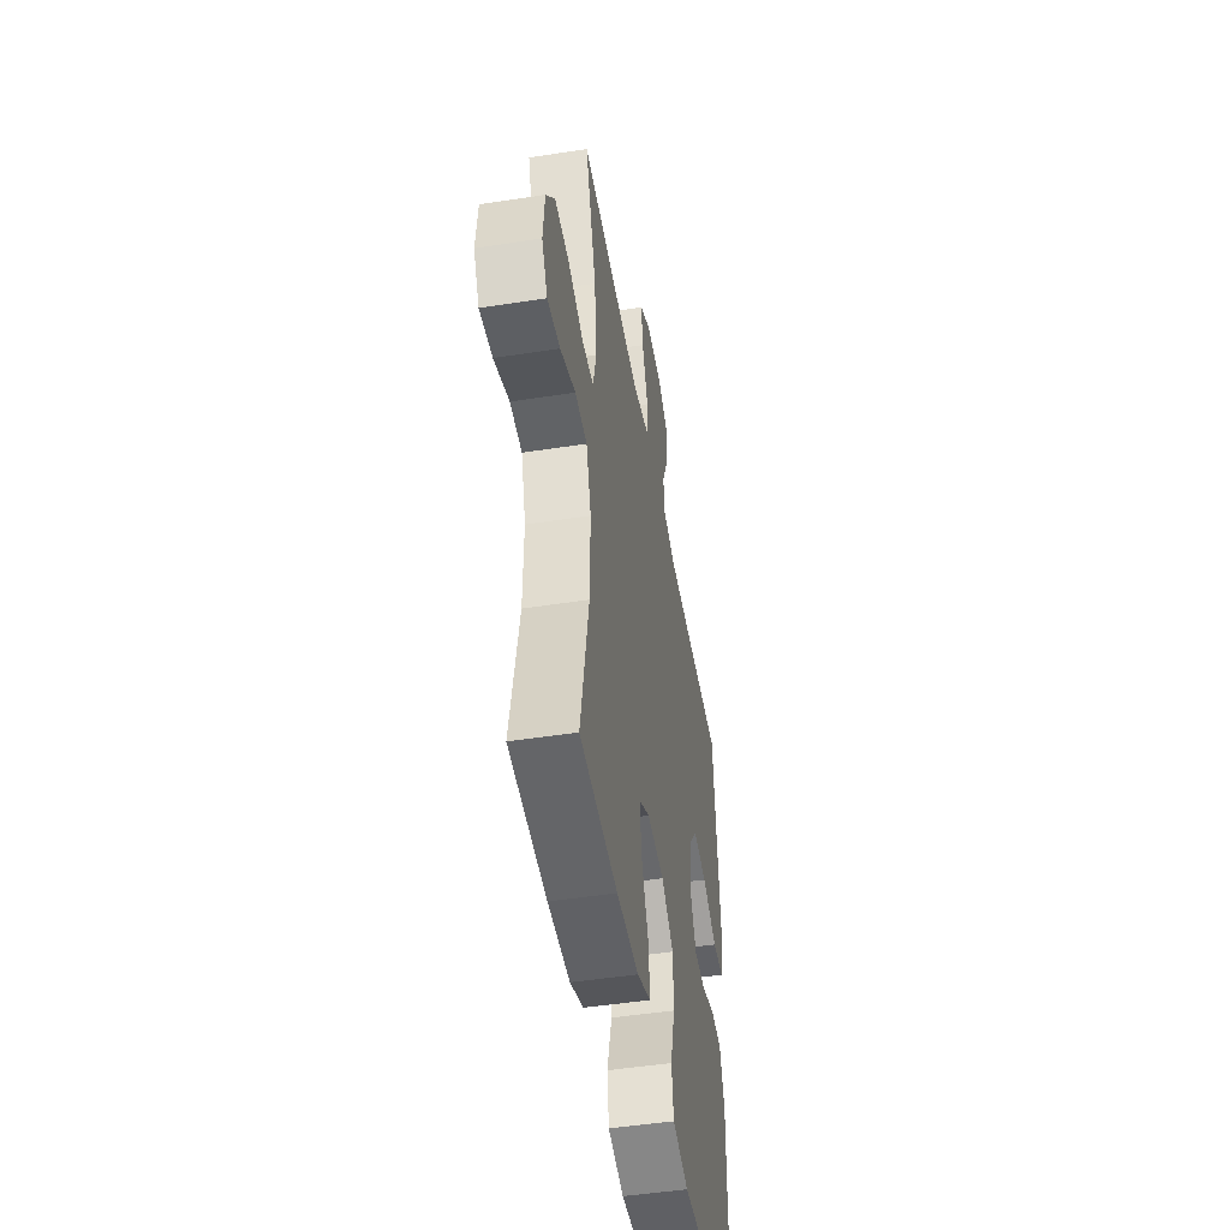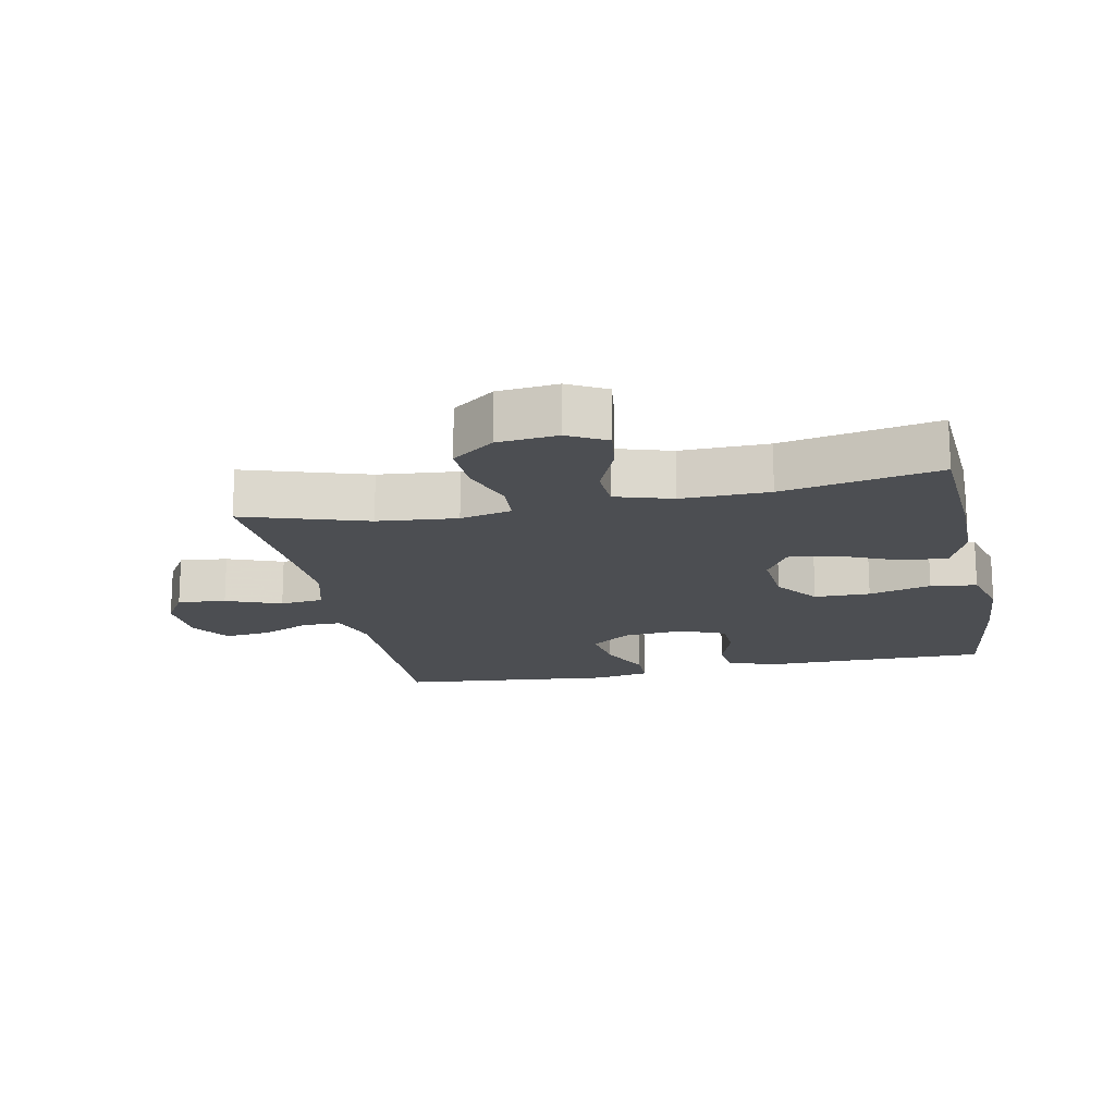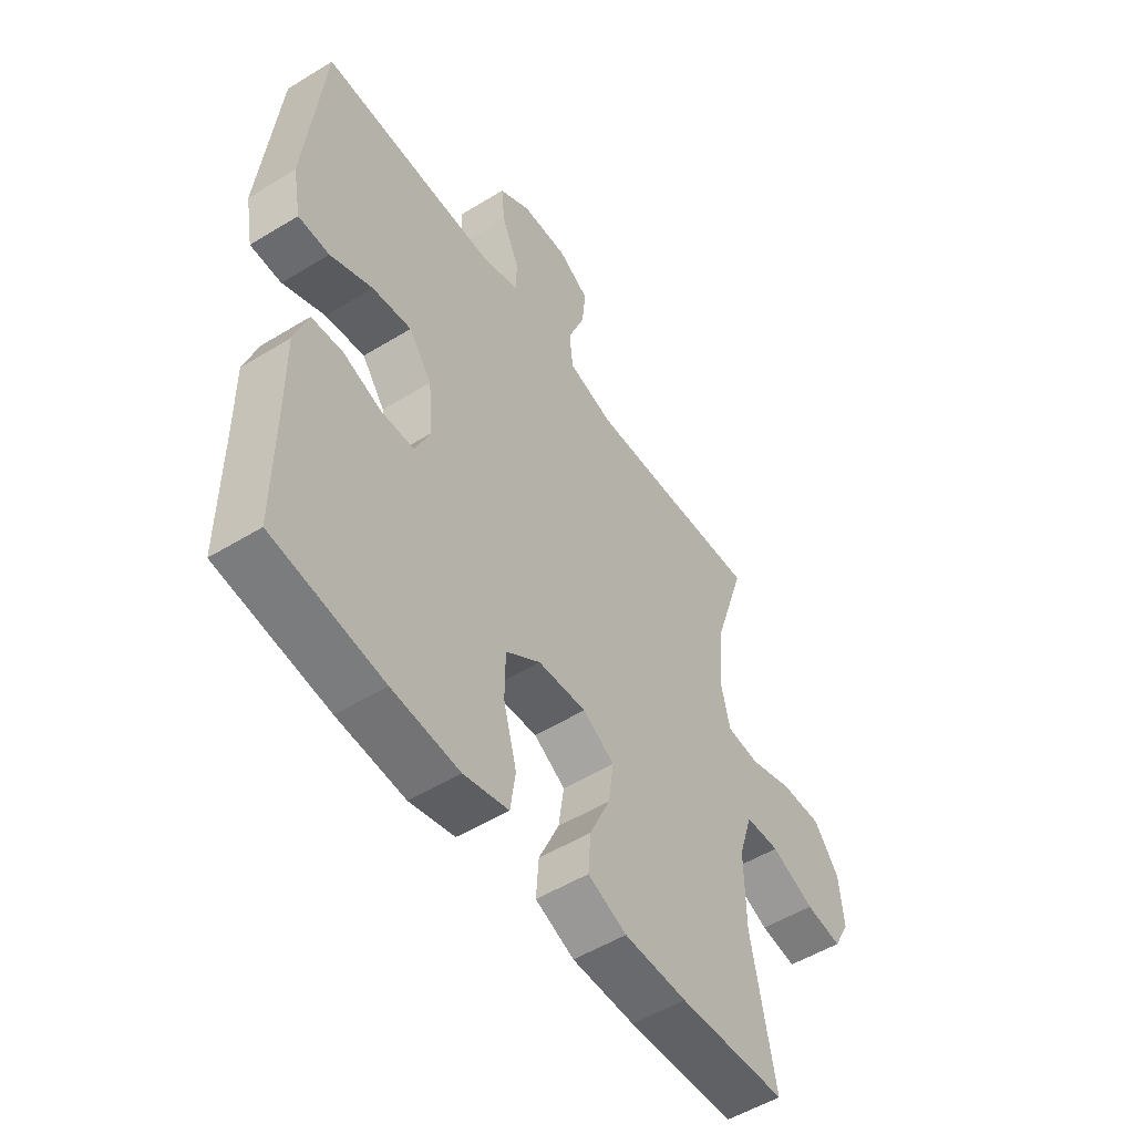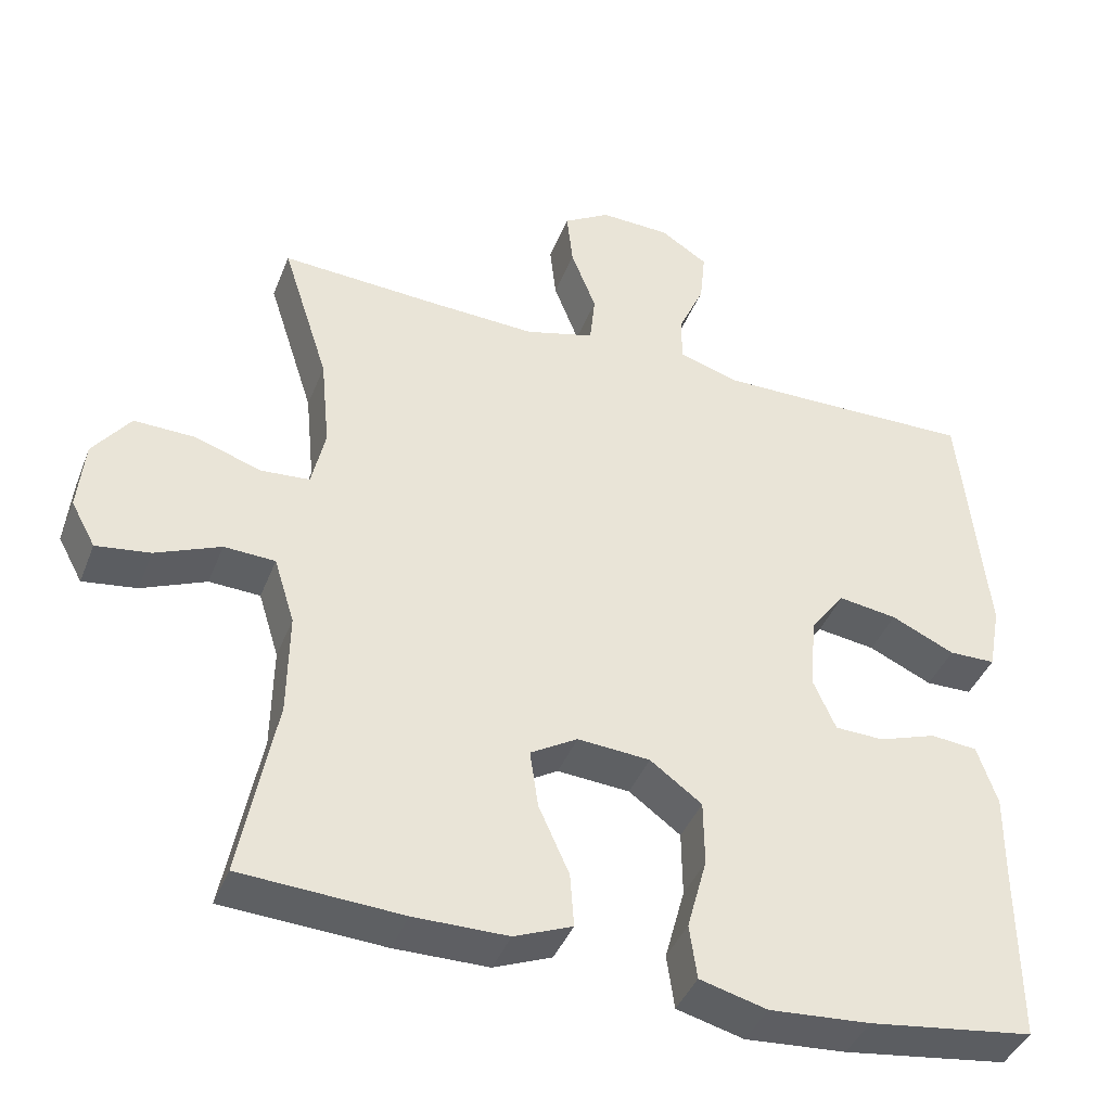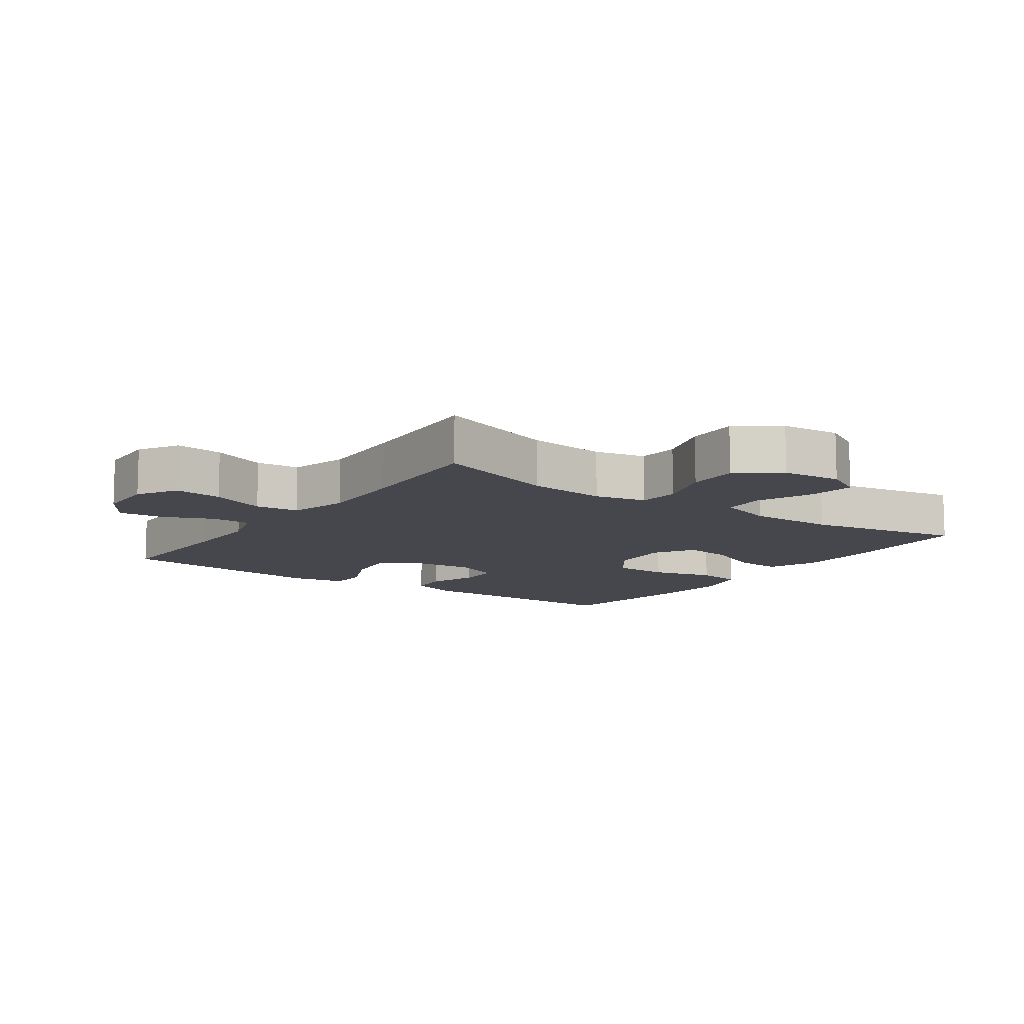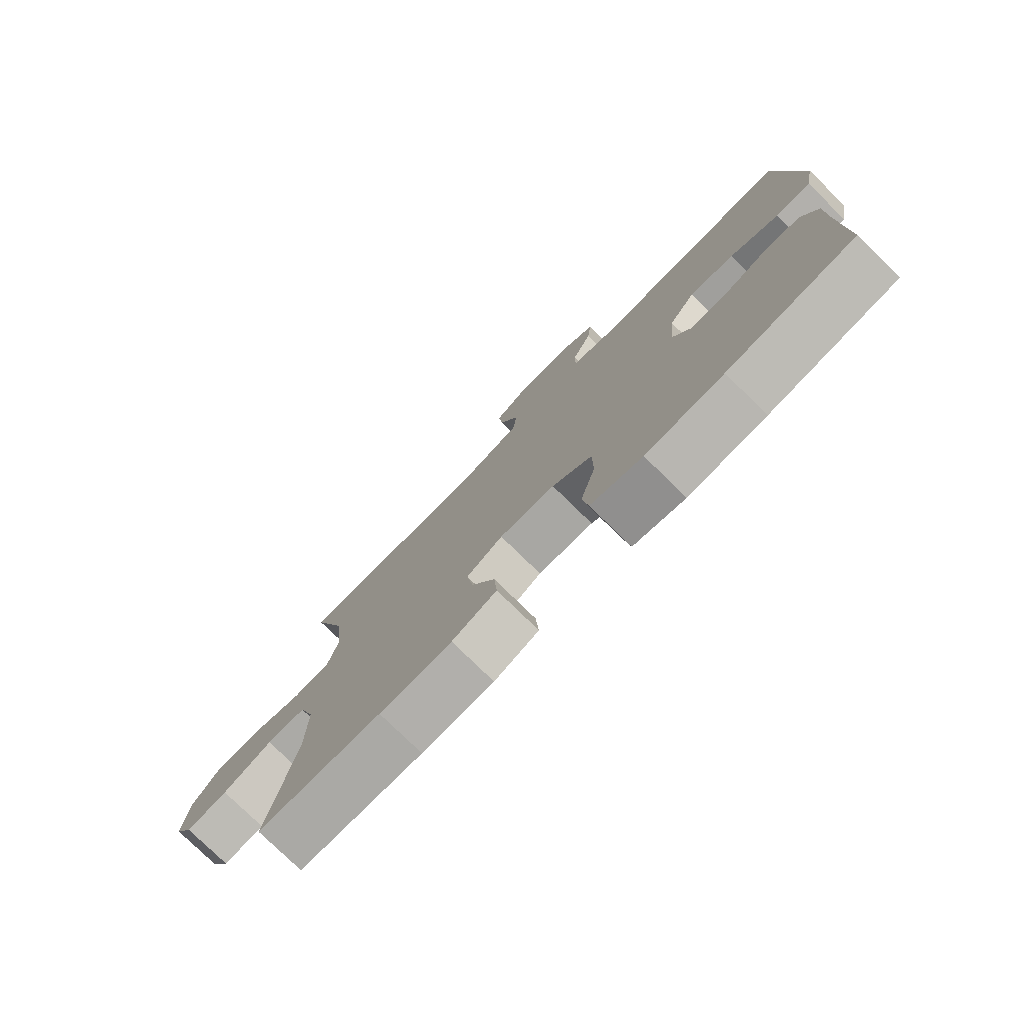
<metadata>
{"format":"obj","ext":"obj","renderer":"f3d","projection":"perspective","resolution":1024,"background":"white","views":[{"elev":-48.3,"azim":99.8,"up":"+Z"},{"elev":-16.9,"azim":101.7,"up":"+Y"},{"elev":-52.6,"azim":-56.6,"up":"+Z"},{"elev":-41.1,"azim":159.6,"up":"+Z"},{"elev":-10.9,"azim":54.6,"up":"+Y"},{"elev":-78.0,"azim":-134.3,"up":"+Z"}]}
</metadata>
<code>
v 0.5 0.07 -0.5
v 0.289 0.07 -0.512
v 0.166 0.07 -0.511
v 0.09 0.07 -0.48
v 0.095 0.07 -0.409
v 0.135 0.07 -0.32
v 0.146 0.07 -0.244
v 0.084 0.07 -0.207
v -0.011 0.07 -0.214
v -0.079 0.07 -0.264
v -0.08 0.07 -0.35
v -0.054 0.07 -0.446
v -0.064 0.07 -0.517
v -0.152 0.07 -0.54
v -0.284 0.07 -0.53
v -0.5 0.07 -0.5
v -0.499 0.07 -0.273
v -0.5 0.07 -0.154
v -0.474 0.07 -0.076
v -0.413 0.07 -0.07
v -0.337 0.07 -0.096
v -0.273 0.07 -0.094
v -0.243 0.07 -0.026
v -0.252 0.07 0.07
v -0.297 0.07 0.131
v -0.374 0.07 0.12
v -0.457 0.07 0.082
v -0.518 0.07 0.083
v -0.534 0.07 0.169
v -0.5 0.07 0.5
v -0.277 0.07 0.496
v -0.156 0.07 0.495
v -0.079 0.07 0.519
v -0.079 0.07 0.58
v -0.113 0.07 0.657
v -0.12 0.07 0.727
v -0.058 0.07 0.767
v 0.034 0.07 0.77
v 0.095 0.07 0.733
v 0.087 0.07 0.659
v 0.054 0.07 0.574
v 0.061 0.07 0.507
v 0.152 0.07 0.482
v 0.29 0.07 0.488
v 0.5 0.07 0.5
v 0.439 0.07 0.31
v 0.427 0.07 0.188
v 0.445 0.07 0.109
v 0.509 0.07 0.104
v 0.596 0.07 0.133
v 0.676 0.07 0.135
v 0.725 0.07 0.07
v 0.734 0.07 -0.022
v 0.702 0.07 -0.081
v 0.631 0.07 -0.071
v 0.546 0.07 -0.035
v 0.479 0.07 -0.038
v 0.452 0.07 -0.125
v 0.454 0.07 -0.26
v 0.5 0 -0.5
v 0.289 0 -0.512
v 0.166 0 -0.511
v 0.09 0 -0.48
v 0.095 0 -0.409
v 0.135 0 -0.32
v 0.146 0 -0.244
v 0.084 0 -0.207
v -0.011 0 -0.214
v -0.079 0 -0.264
v -0.08 0 -0.35
v -0.054 0 -0.446
v -0.064 0 -0.517
v -0.152 0 -0.54
v -0.284 0 -0.53
v -0.5 0 -0.5
v -0.499 0 -0.273
v -0.5 0 -0.154
v -0.474 0 -0.076
v -0.413 0 -0.07
v -0.337 0 -0.096
v -0.273 0 -0.094
v -0.243 0 -0.026
v -0.252 0 0.07
v -0.297 0 0.131
v -0.374 0 0.12
v -0.457 0 0.082
v -0.518 0 0.083
v -0.534 0 0.169
v -0.5 0 0.5
v -0.277 0 0.496
v -0.156 0 0.495
v -0.079 0 0.519
v -0.079 0 0.58
v -0.113 0 0.657
v -0.12 0 0.727
v -0.058 0 0.767
v 0.034 0 0.77
v 0.095 0 0.733
v 0.087 0 0.659
v 0.054 0 0.574
v 0.061 0 0.507
v 0.152 0 0.482
v 0.29 0 0.488
v 0.5 0 0.5
v 0.439 0 0.31
v 0.427 0 0.188
v 0.445 0 0.109
v 0.509 0 0.104
v 0.596 0 0.133
v 0.676 0 0.135
v 0.725 0 0.07
v 0.734 0 -0.022
v 0.702 0 -0.081
v 0.631 0 -0.071
v 0.546 0 -0.035
v 0.479 0 -0.038
v 0.452 0 -0.125
v 0.454 0 -0.26
f 54 55 56
f 53 54 56
f 52 53 56
f 51 52 56
f 50 51 56
f 49 50 56
f 48 49 56 57
f 44 45 46
f 43 44 46 47
f 42 43 47 48
f 39 40 41
f 38 39 41
f 37 38 41
f 36 37 41
f 35 36 41
f 34 35 41
f 33 34 41 42
f 48 57 58
f 42 48 58
f 33 42 58
f 32 33 58
f 29 30 31
f 28 29 31
f 27 28 31
f 26 27 31
f 19 20 21
f 18 19 21
f 17 18 21
f 17 21 22
f 16 17 22
f 15 16 22
f 14 15 22
f 13 14 22
f 12 13 22
f 11 12 22
f 10 11 22 23
f 4 5 6
f 3 4 6
f 2 3 6
f 1 2 6
f 59 1 6
f 59 6 7
f 58 59 7 8
f 32 58 8 9
f 25 26 31 32
f 24 25 32 9
f 9 10 23 24
f 115 114 113
f 115 113 112
f 115 112 111
f 115 111 110
f 115 110 109
f 115 109 108
f 116 115 108 107
f 105 104 103
f 106 105 103 102
f 107 106 102 101
f 100 99 98
f 100 98 97
f 100 97 96
f 100 96 95
f 100 95 94
f 100 94 93
f 101 100 93 92
f 117 116 107
f 117 107 101
f 117 101 92
f 117 92 91
f 90 89 88
f 90 88 87
f 90 87 86
f 90 86 85
f 80 79 78
f 80 78 77
f 80 77 76
f 81 80 76
f 81 76 75
f 81 75 74
f 81 74 73
f 81 73 72
f 81 72 71
f 81 71 70
f 82 81 70 69
f 65 64 63
f 65 63 62
f 65 62 61
f 65 61 60
f 65 60 118
f 66 65 118
f 67 66 118 117
f 68 67 117 91
f 91 90 85 84
f 68 91 84 83
f 83 82 69 68
f 1 60 61 2
f 2 61 62 3
f 3 62 63 4
f 4 63 64 5
f 5 64 65 6
f 6 65 66 7
f 7 66 67 8
f 8 67 68 9
f 9 68 69 10
f 10 69 70 11
f 11 70 71 12
f 12 71 72 13
f 13 72 73 14
f 14 73 74 15
f 15 74 75 16
f 16 75 76 17
f 17 76 77 18
f 18 77 78 19
f 19 78 79 20
f 20 79 80 21
f 21 80 81 22
f 22 81 82 23
f 23 82 83 24
f 24 83 84 25
f 25 84 85 26
f 26 85 86 27
f 27 86 87 28
f 28 87 88 29
f 29 88 89 30
f 30 89 90 31
f 31 90 91 32
f 32 91 92 33
f 33 92 93 34
f 34 93 94 35
f 35 94 95 36
f 36 95 96 37
f 37 96 97 38
f 38 97 98 39
f 39 98 99 40
f 40 99 100 41
f 41 100 101 42
f 42 101 102 43
f 43 102 103 44
f 44 103 104 45
f 45 104 105 46
f 46 105 106 47
f 47 106 107 48
f 48 107 108 49
f 49 108 109 50
f 50 109 110 51
f 51 110 111 52
f 52 111 112 53
f 53 112 113 54
f 54 113 114 55
f 55 114 115 56
f 56 115 116 57
f 57 116 117 58
f 58 117 118 59
f 59 118 60 1

</code>
